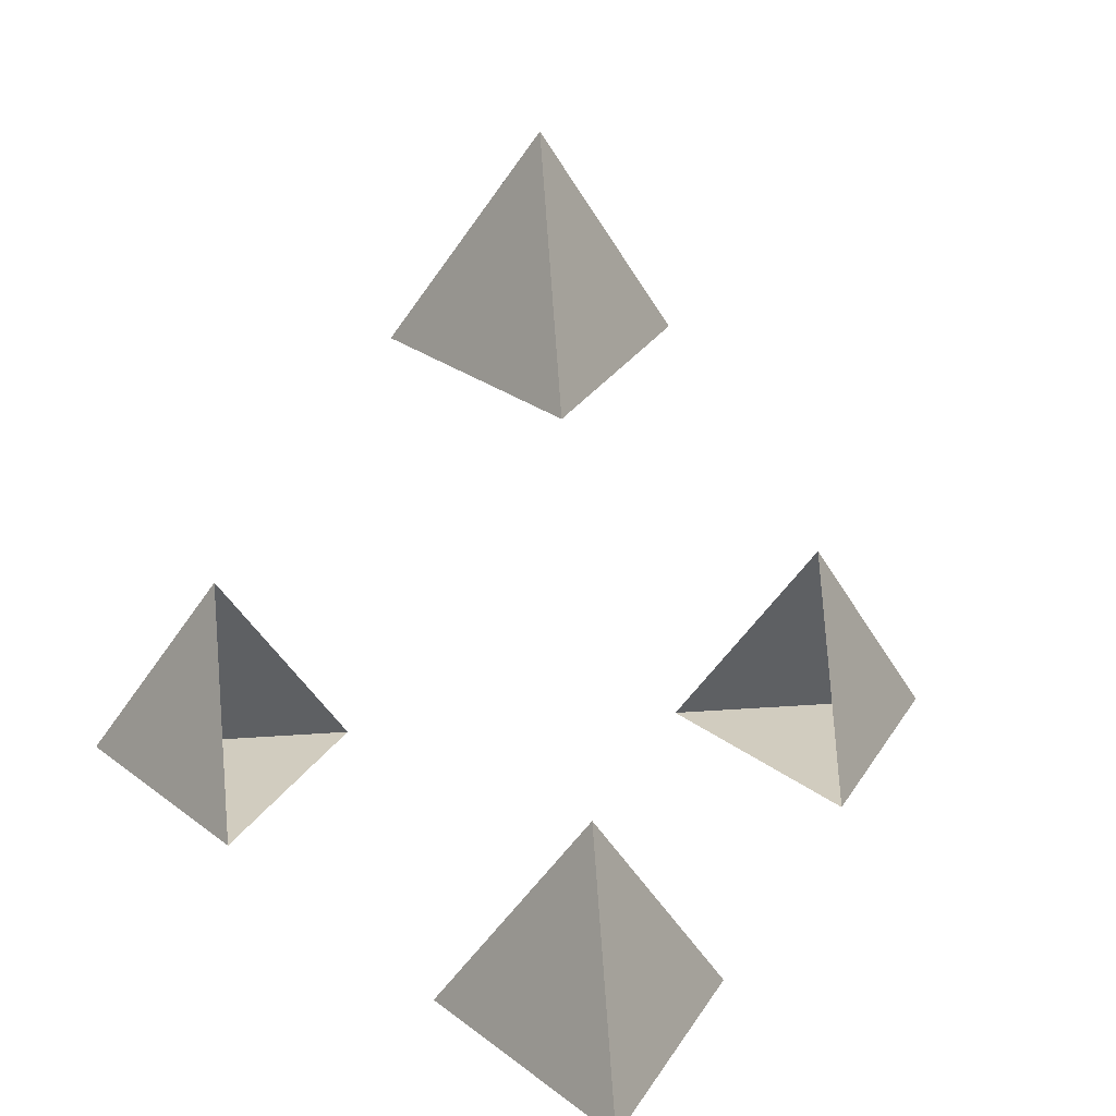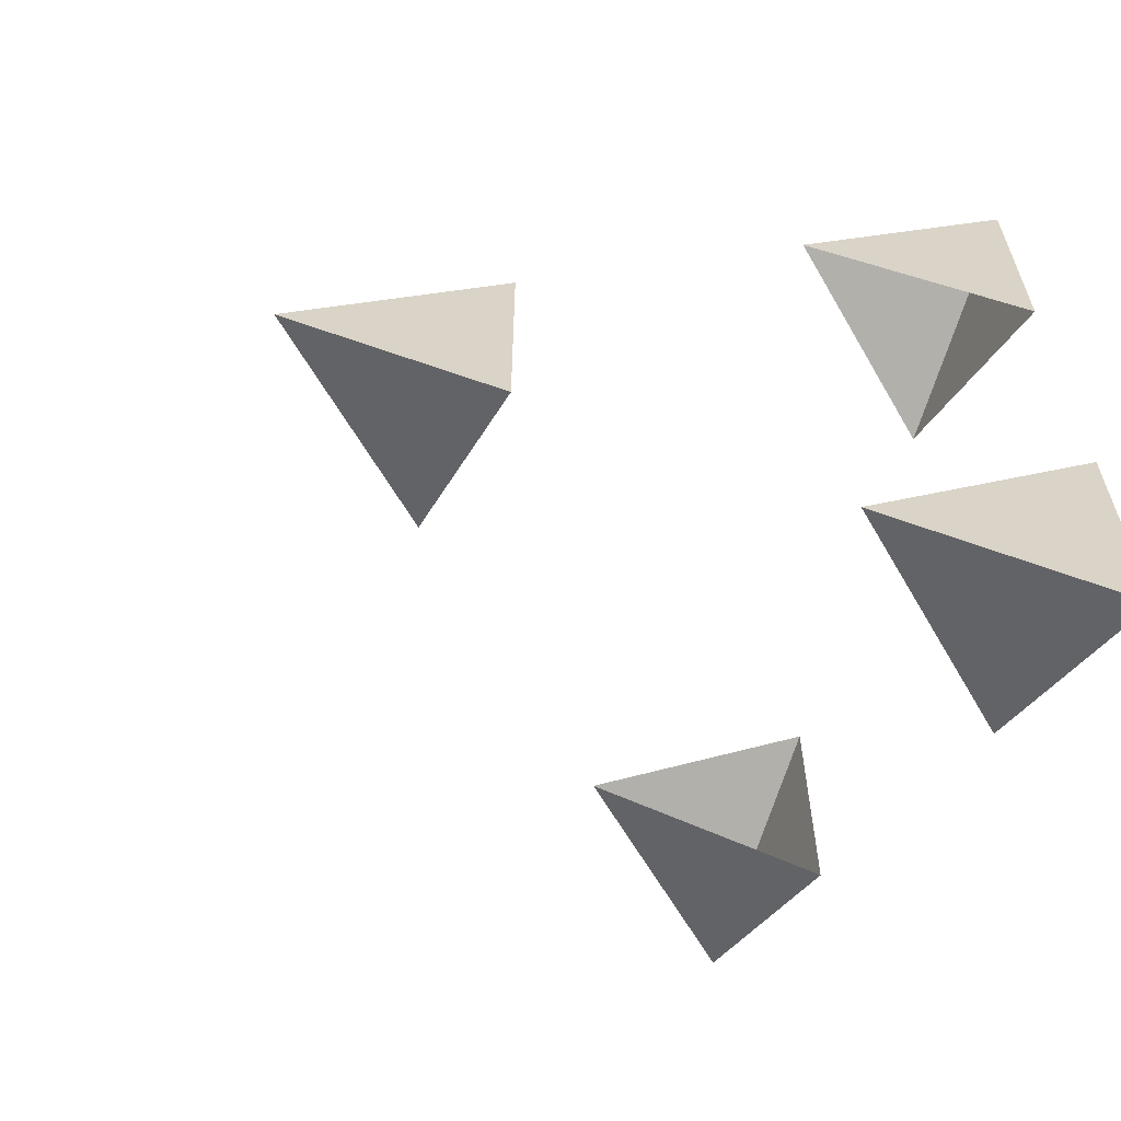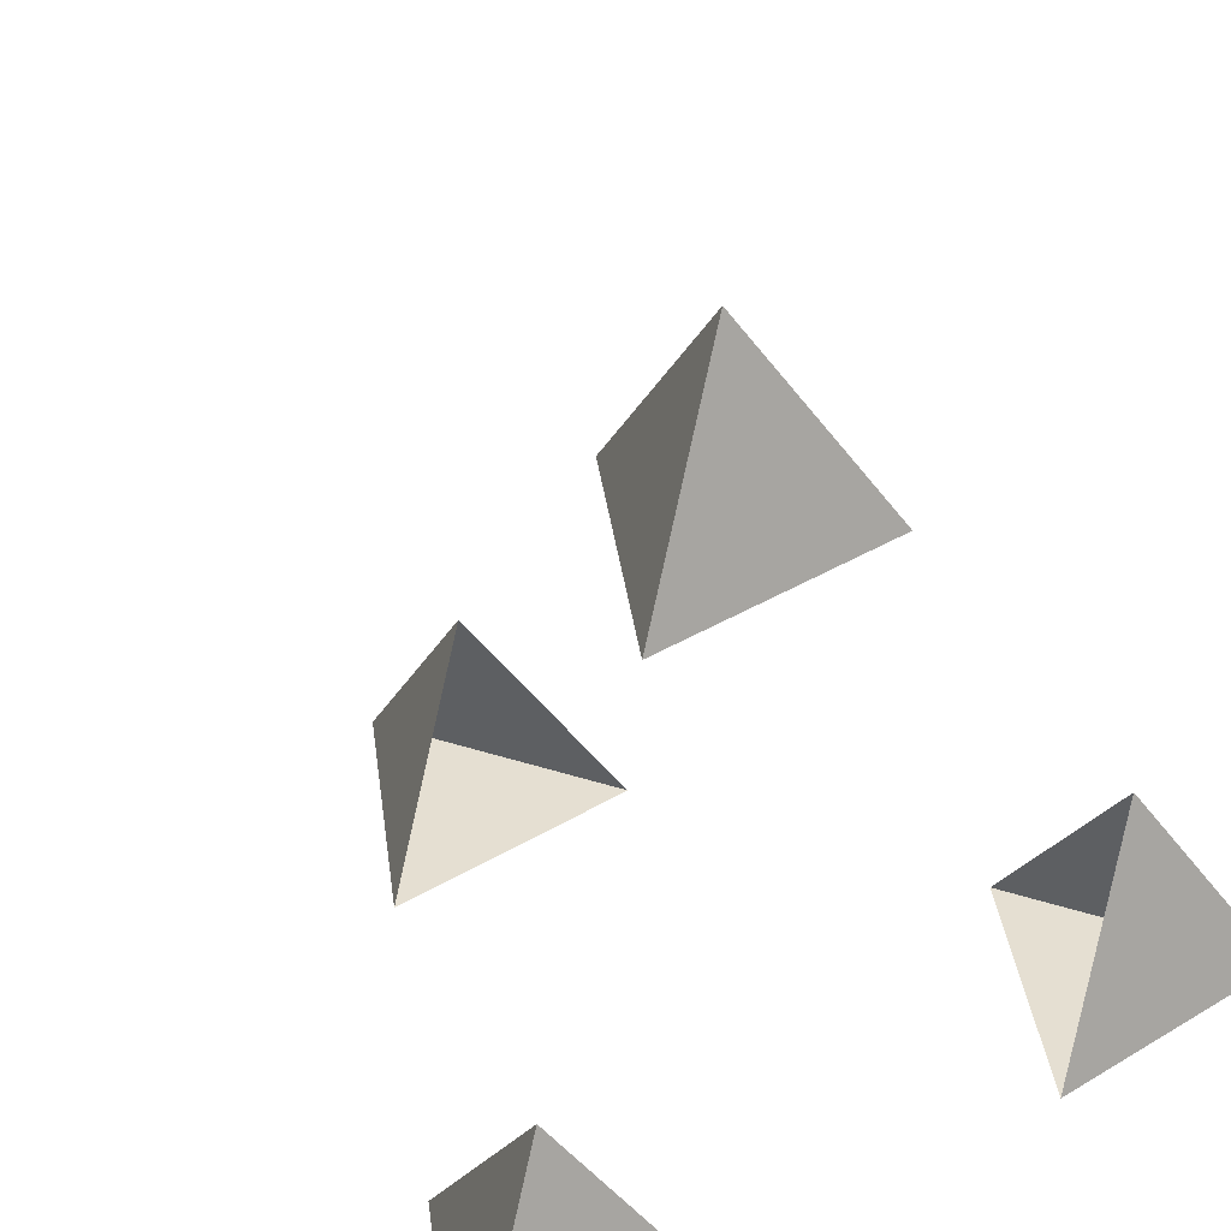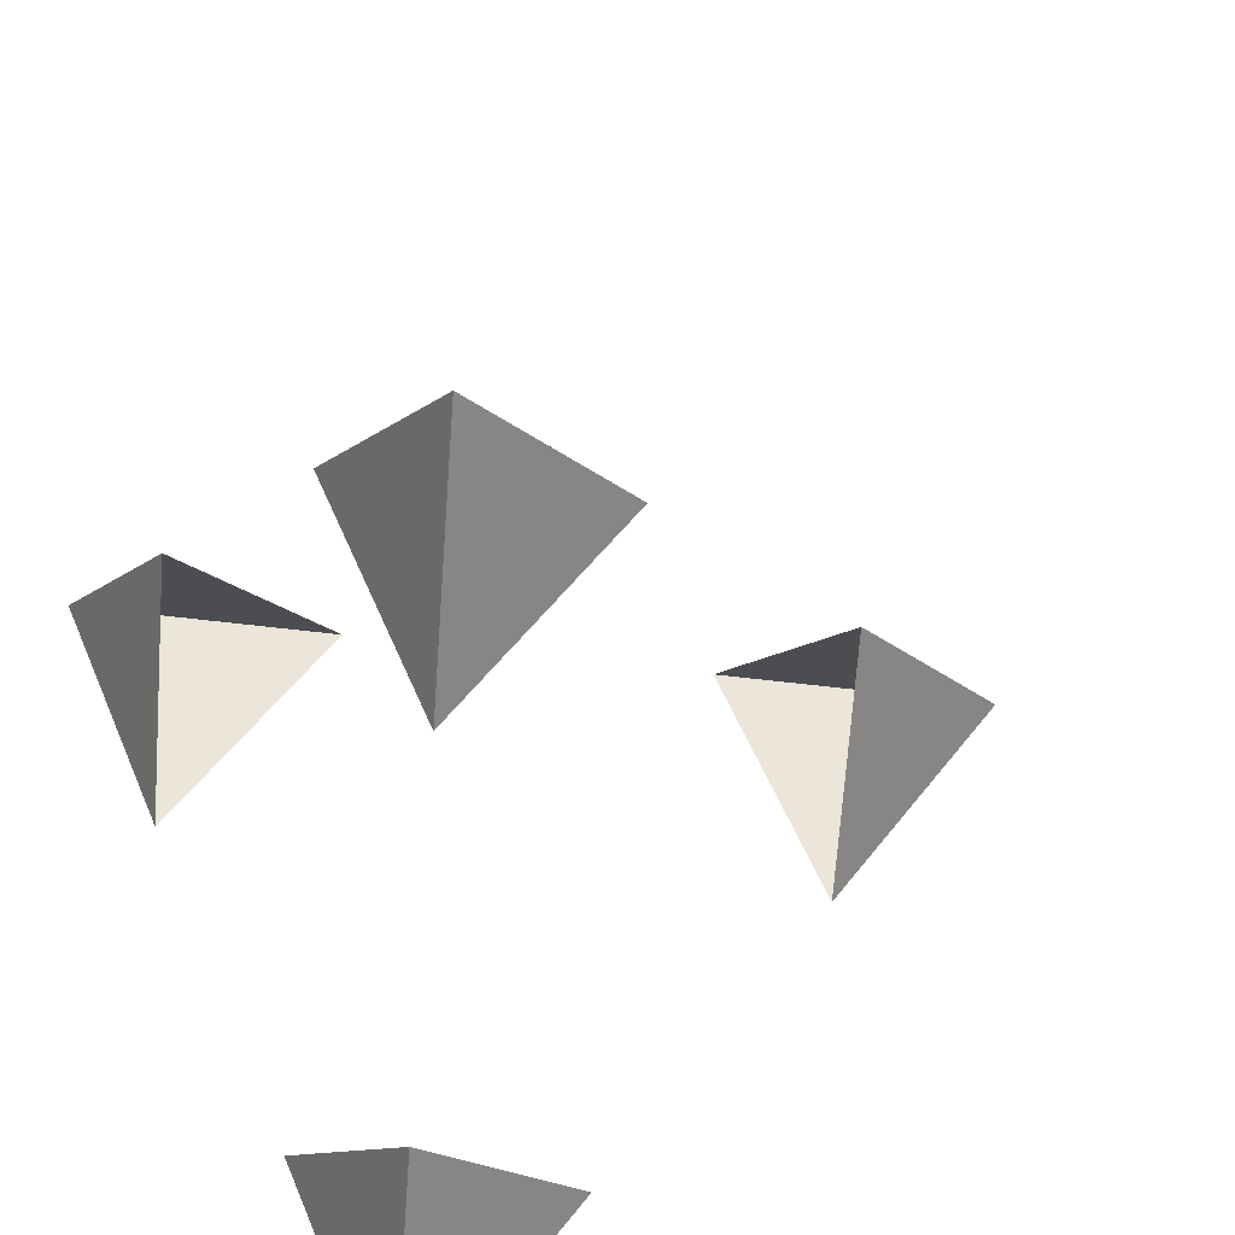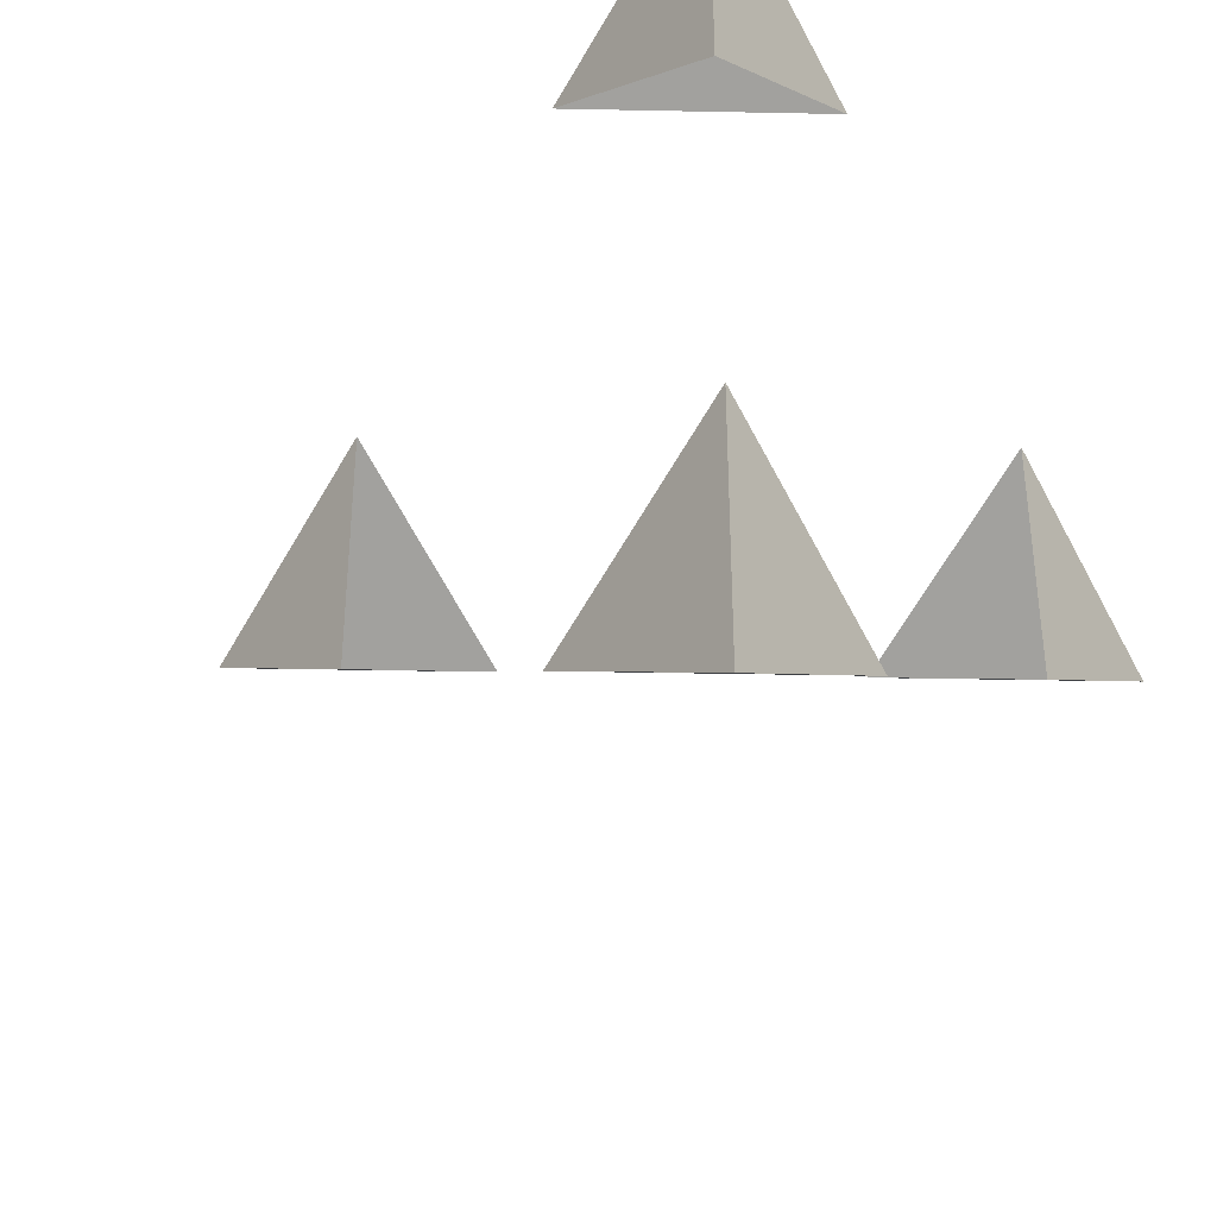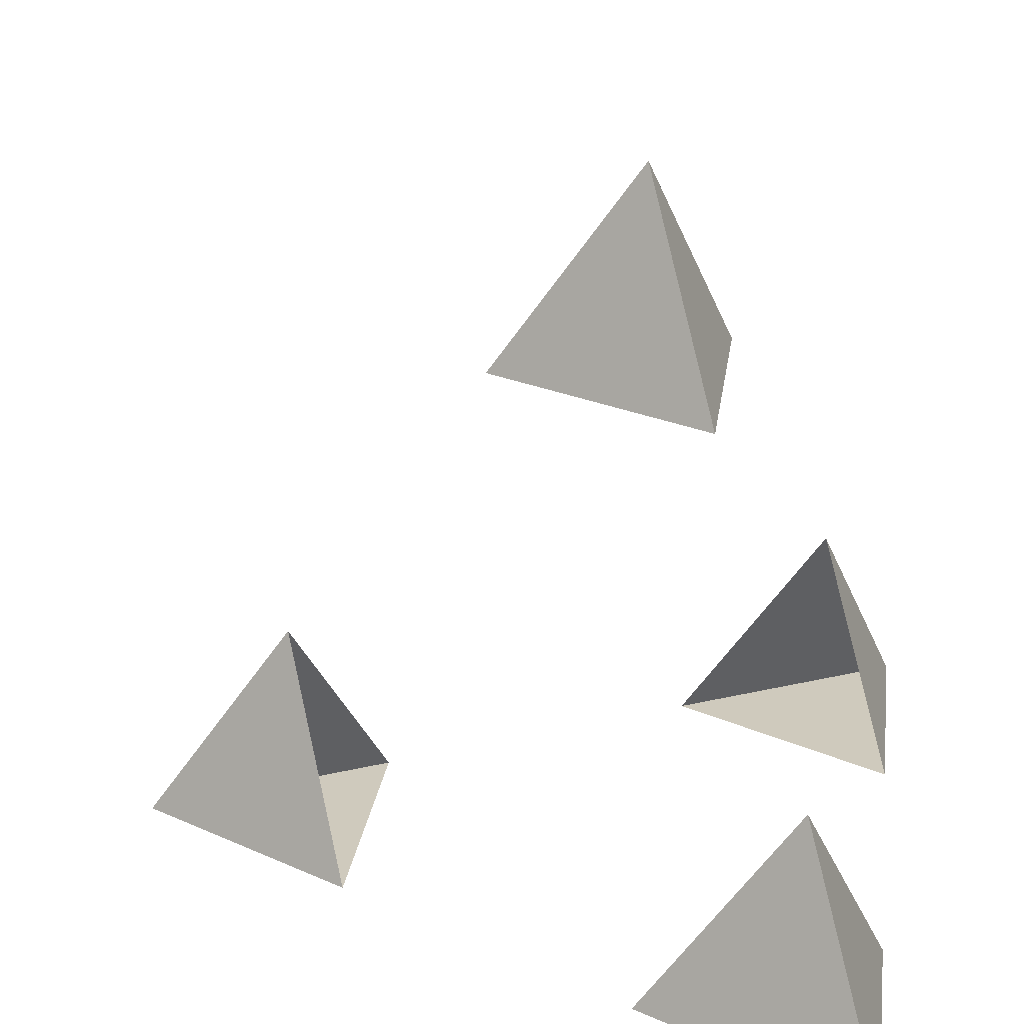
<metadata>
{"format":"obj","ext":"obj","renderer":"f3d","projection":"perspective","resolution":1024,"background":"white","views":[{"elev":23.9,"azim":82.7,"up":"+Y"},{"elev":-61.9,"azim":-114.8,"up":"+Z"},{"elev":37.4,"azim":-127.6,"up":"+Y"},{"elev":55.7,"azim":-22.7,"up":"+Y"},{"elev":-36.7,"azim":-56.2,"up":"+Z"},{"elev":23.0,"azim":-172.4,"up":"+Y"}]}
</metadata>
<code>
o d4D
v 0 1.526 0
v 0.4315 0.9154 0
v -0.2158 0.9154 -0.3737
v -0.2158 0.9154 0.3737
v -0.7192 -0.5085 -0.4983
v -0.7192 -0.5085 -1.246
v -0.07192 -0.5085 -0.872
v -0.5034 0.1017 -0.872
v -0.7192 -0.5085 1.246
v -0.7192 -0.5085 0.4983
v -0.07192 -0.5085 0.872
v -0.5034 0.1017 0.872
v 1.007 0.1017 0
v 1.438 -0.5085 0
v 0.7911 -0.5085 -0.3737
v 0.7911 -0.5085 0.3737
f 1 2 3
f 1 3 4
f 1 4 2
f 7 5 6
f 13 14 15
f 8 6 5
f 11 9 10
f 12 9 11
f 12 10 9
f 8 7 6
f 13 16 14
f 14 16 15

</code>
